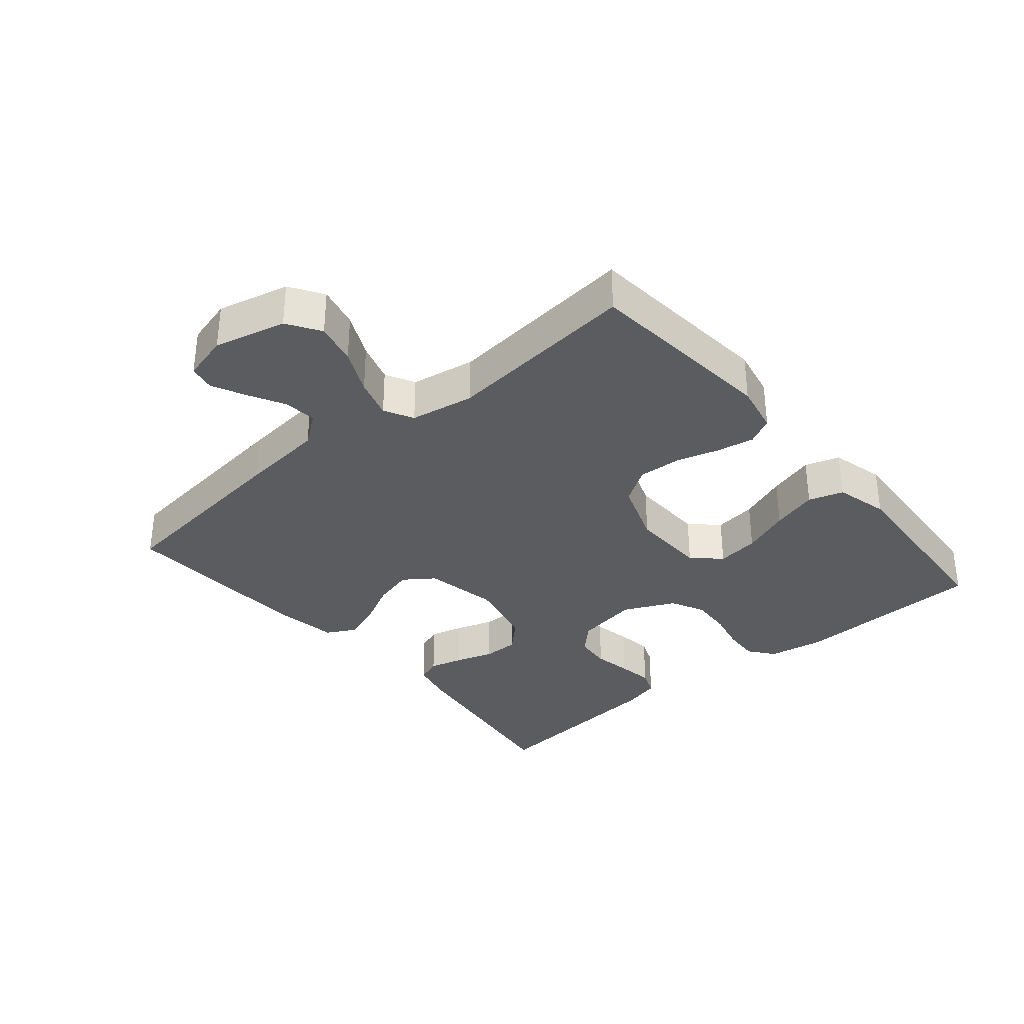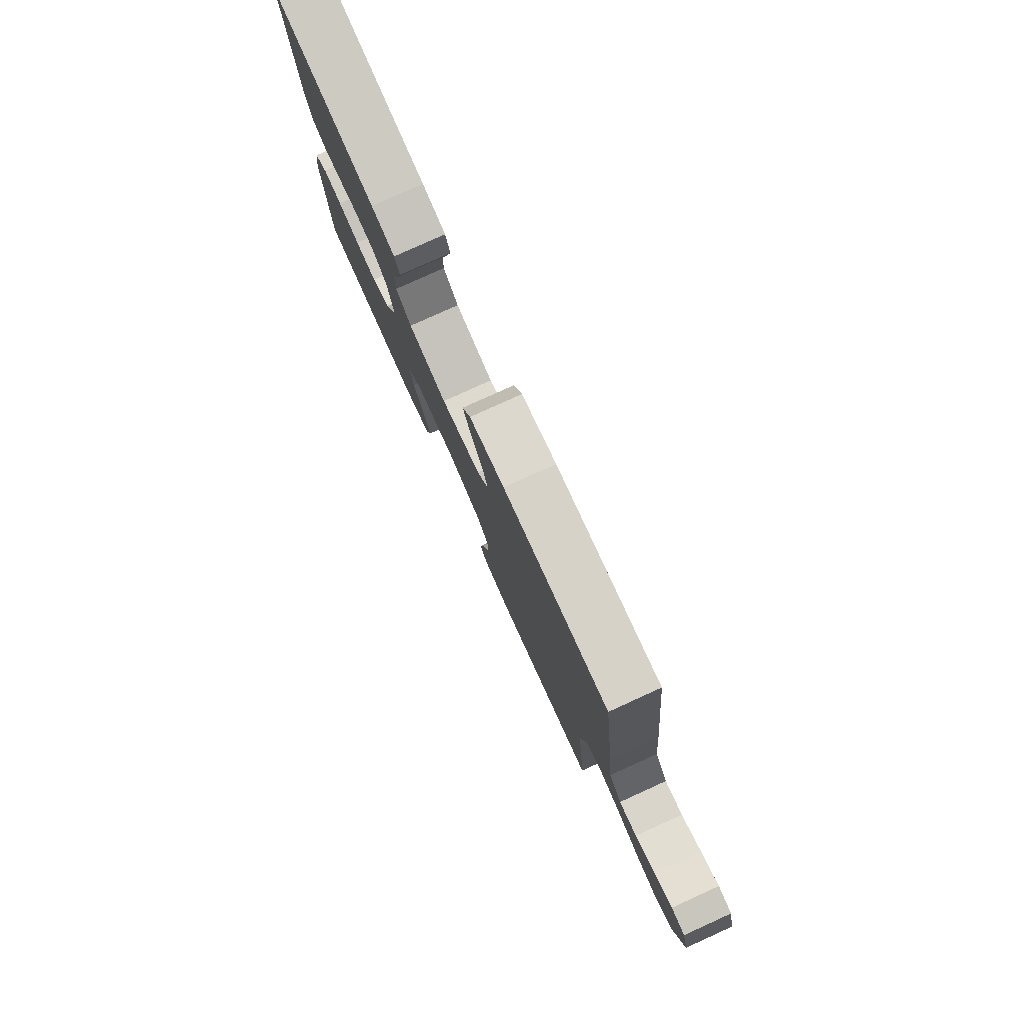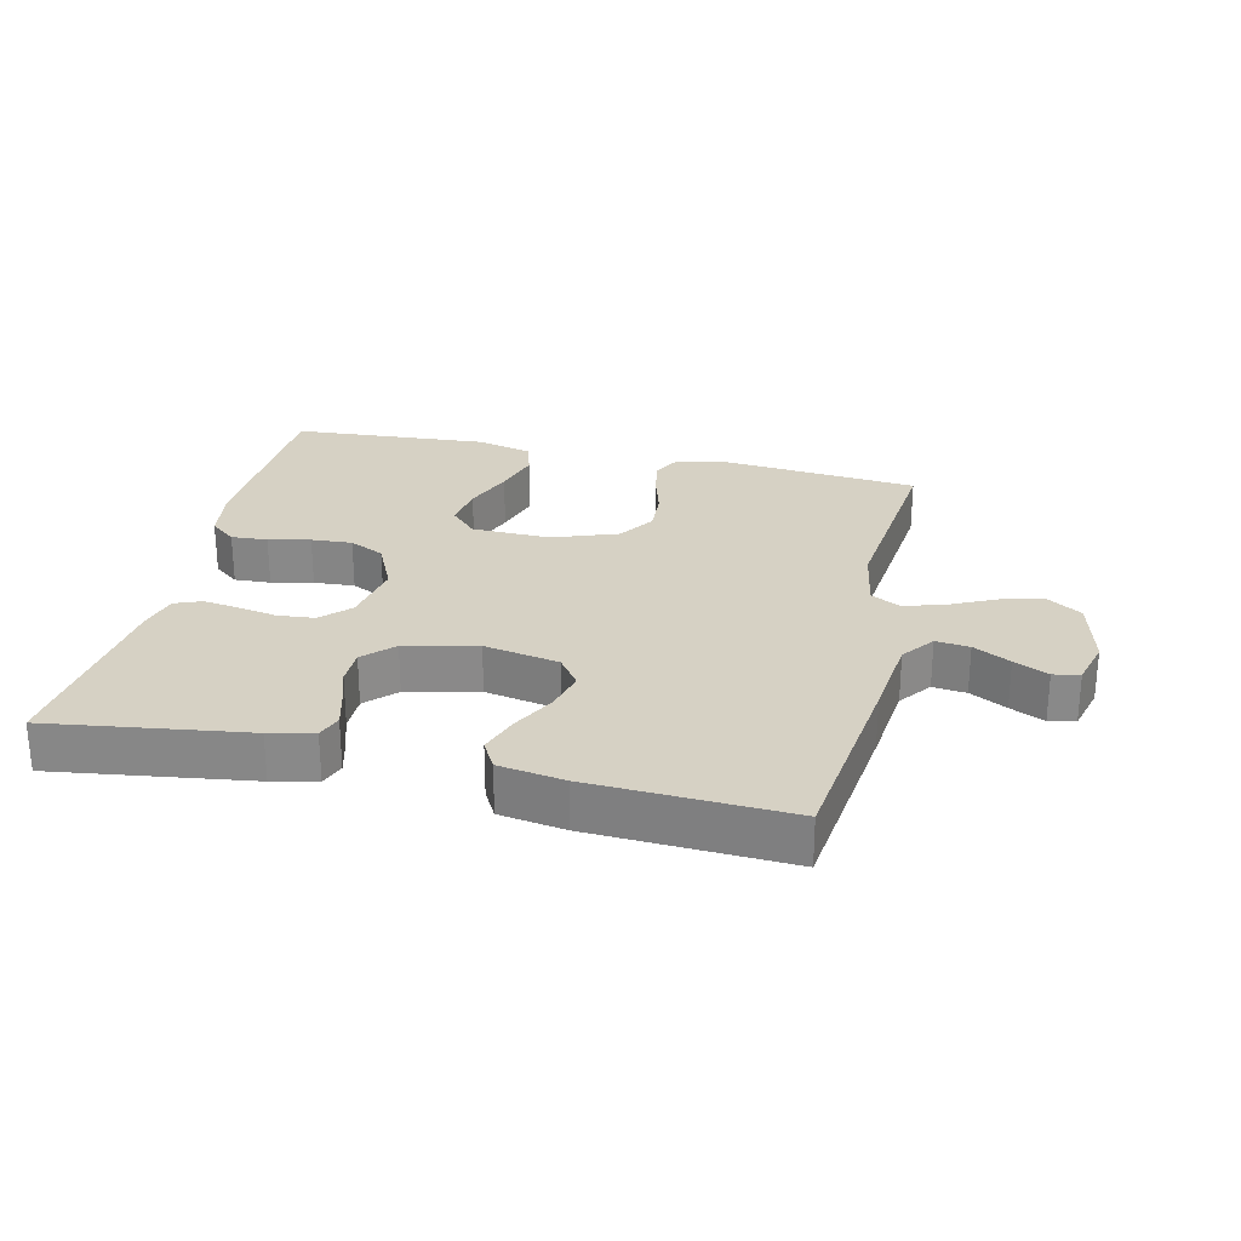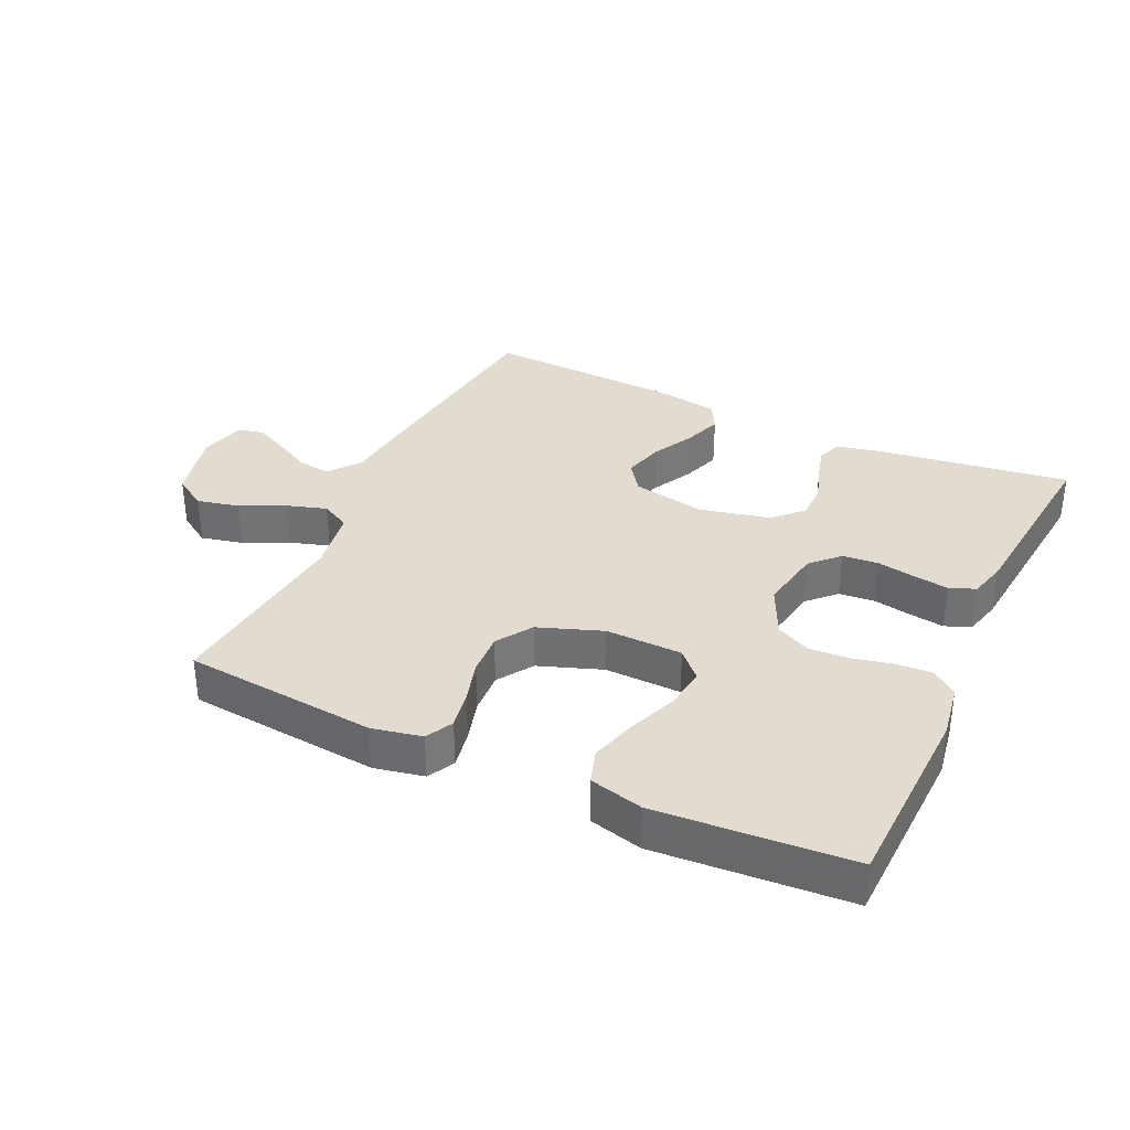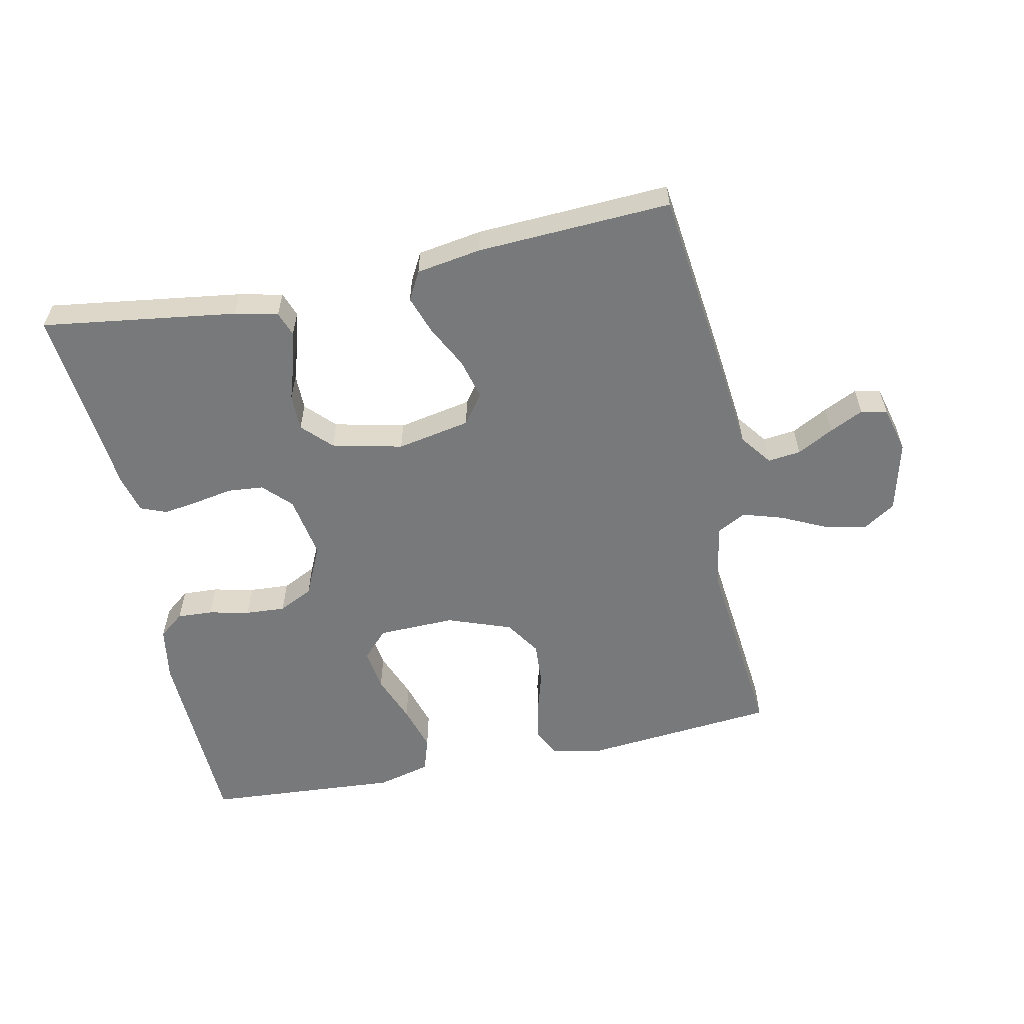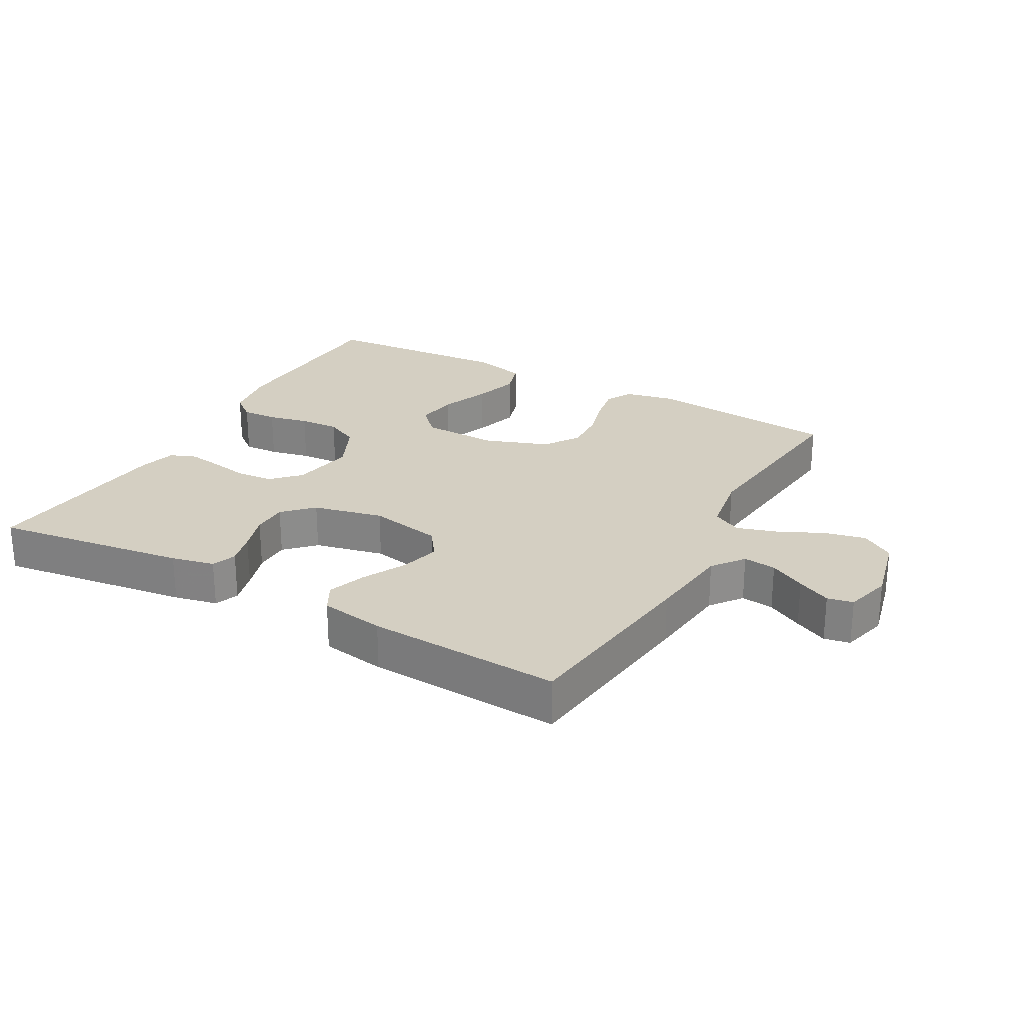
<metadata>
{"format":"obj","ext":"obj","renderer":"f3d","projection":"perspective","resolution":1024,"background":"white","views":[{"elev":-33.7,"azim":130.1,"up":"+Y"},{"elev":79.5,"azim":65.6,"up":"+Z"},{"elev":26.7,"azim":13.0,"up":"+Y"},{"elev":34.3,"azim":-154.9,"up":"+Y"},{"elev":-57.7,"azim":11.8,"up":"+Y"},{"elev":25.6,"azim":29.3,"up":"+Y"}]}
</metadata>
<code>
v -0.5 0.07 -0.5
v -0.51 0.07 -0.2
v -0.496 0.07 -0.115
v -0.457 0.07 -0.084
v -0.402 0.07 -0.087
v -0.339 0.07 -0.101
v -0.277 0.07 -0.105
v -0.224 0.07 -0.079
v -0.187 0.07 0
v -0.204 0.07 0.098
v -0.245 0.07 0.14
v -0.301 0.07 0.145
v -0.36 0.07 0.134
v -0.415 0.07 0.126
v -0.455 0.07 0.142
v -0.47 0.07 0.2
v -0.5 0.07 0.5
v -0.2 0.07 0.458
v -0.133 0.07 0.443
v -0.119 0.07 0.405
v -0.133 0.07 0.353
v -0.152 0.07 0.294
v -0.152 0.07 0.238
v -0.109 0.07 0.194
v 0 0.07 0.169
v 0.114 0.07 0.191
v 0.147 0.07 0.237
v 0.131 0.07 0.299
v 0.097 0.07 0.365
v 0.076 0.07 0.425
v 0.1 0.07 0.469
v 0.2 0.07 0.485
v 0.5 0.07 0.5
v 0.536 0.07 0.2
v 0.55 0.07 0.068
v 0.587 0.07 0.019
v 0.638 0.07 0.025
v 0.694 0.07 0.055
v 0.746 0.07 0.08
v 0.786 0.07 0.072
v 0.805 0.07 0
v 0.778 0.07 -0.111
v 0.727 0.07 -0.144
v 0.662 0.07 -0.129
v 0.593 0.07 -0.096
v 0.531 0.07 -0.077
v 0.486 0.07 -0.101
v 0.469 0.07 -0.2
v 0.5 0.07 -0.5
v 0.2 0.07 -0.528
v 0.123 0.07 -0.512
v 0.101 0.07 -0.47
v 0.112 0.07 -0.411
v 0.131 0.07 -0.345
v 0.135 0.07 -0.279
v 0.099 0.07 -0.224
v 0 0.07 -0.188
v -0.119 0.07 -0.191
v -0.159 0.07 -0.233
v -0.15 0.07 -0.299
v -0.121 0.07 -0.374
v -0.1 0.07 -0.446
v -0.117 0.07 -0.5
v -0.2 0.07 -0.521
v -0.5 0 -0.5
v -0.51 0 -0.2
v -0.496 0 -0.115
v -0.457 0 -0.084
v -0.402 0 -0.087
v -0.339 0 -0.101
v -0.277 0 -0.105
v -0.224 0 -0.079
v -0.187 0 0
v -0.204 0 0.098
v -0.245 0 0.14
v -0.301 0 0.145
v -0.36 0 0.134
v -0.415 0 0.126
v -0.455 0 0.142
v -0.47 0 0.2
v -0.5 0 0.5
v -0.2 0 0.458
v -0.133 0 0.443
v -0.119 0 0.405
v -0.133 0 0.353
v -0.152 0 0.294
v -0.152 0 0.238
v -0.109 0 0.194
v 0 0 0.169
v 0.114 0 0.191
v 0.147 0 0.237
v 0.131 0 0.299
v 0.097 0 0.365
v 0.076 0 0.425
v 0.1 0 0.469
v 0.2 0 0.485
v 0.5 0 0.5
v 0.536 0 0.2
v 0.55 0 0.068
v 0.587 0 0.019
v 0.638 0 0.025
v 0.694 0 0.055
v 0.746 0 0.08
v 0.786 0 0.072
v 0.805 0 0
v 0.778 0 -0.111
v 0.727 0 -0.144
v 0.662 0 -0.129
v 0.593 0 -0.096
v 0.531 0 -0.077
v 0.486 0 -0.101
v 0.469 0 -0.2
v 0.5 0 -0.5
v 0.2 0 -0.528
v 0.123 0 -0.512
v 0.101 0 -0.47
v 0.112 0 -0.411
v 0.131 0 -0.345
v 0.135 0 -0.279
v 0.099 0 -0.224
v 0 0 -0.188
v -0.119 0 -0.191
v -0.159 0 -0.233
v -0.15 0 -0.299
v -0.121 0 -0.374
v -0.1 0 -0.446
v -0.117 0 -0.5
v -0.2 0 -0.521
f 60 61 62 63
f 60 63 64 1
f 51 52 53 54
f 51 54 55
f 48 49 50 51
f 47 48 51 55
f 46 47 55 56
f 42 43 44 45
f 42 45 46
f 41 42 46
f 40 41 46
f 37 38 39 40
f 37 40 46 56
f 32 33 34 35
f 32 35 36
f 31 32 36
f 28 29 30 31
f 27 28 31 36
f 26 27 36
f 25 26 36
f 24 25 36
f 19 20 21 22
f 17 18 19 22
f 17 22 23
f 16 17 23 24
f 12 13 14 15
f 12 15 16 24
f 3 4 5 6
f 3 6 7
f 2 3 7
f 59 60 1 2
f 58 59 2 7
f 57 58 7 8
f 36 37 56 57
f 36 57 8 9
f 24 36 9 10
f 11 12 24
f 10 11 24
f 127 126 125 124
f 65 128 127 124
f 118 117 116 115
f 119 118 115
f 115 114 113 112
f 119 115 112 111
f 120 119 111 110
f 109 108 107 106
f 110 109 106
f 110 106 105
f 110 105 104
f 104 103 102 101
f 120 110 104 101
f 99 98 97 96
f 100 99 96
f 100 96 95
f 95 94 93 92
f 100 95 92 91
f 100 91 90
f 100 90 89
f 100 89 88
f 86 85 84 83
f 86 83 82 81
f 87 86 81
f 88 87 81 80
f 79 78 77 76
f 88 80 79 76
f 70 69 68 67
f 71 70 67
f 71 67 66
f 66 65 124 123
f 71 66 123 122
f 72 71 122 121
f 121 120 101 100
f 73 72 121 100
f 74 73 100 88
f 88 76 75
f 88 75 74
f 1 65 66 2
f 2 66 67 3
f 3 67 68 4
f 4 68 69 5
f 5 69 70 6
f 6 70 71 7
f 7 71 72 8
f 8 72 73 9
f 9 73 74 10
f 10 74 75 11
f 11 75 76 12
f 12 76 77 13
f 13 77 78 14
f 14 78 79 15
f 15 79 80 16
f 16 80 81 17
f 17 81 82 18
f 18 82 83 19
f 19 83 84 20
f 20 84 85 21
f 21 85 86 22
f 22 86 87 23
f 23 87 88 24
f 24 88 89 25
f 25 89 90 26
f 26 90 91 27
f 27 91 92 28
f 28 92 93 29
f 29 93 94 30
f 30 94 95 31
f 31 95 96 32
f 32 96 97 33
f 33 97 98 34
f 34 98 99 35
f 35 99 100 36
f 36 100 101 37
f 37 101 102 38
f 38 102 103 39
f 39 103 104 40
f 40 104 105 41
f 41 105 106 42
f 42 106 107 43
f 43 107 108 44
f 44 108 109 45
f 45 109 110 46
f 46 110 111 47
f 47 111 112 48
f 48 112 113 49
f 49 113 114 50
f 50 114 115 51
f 51 115 116 52
f 52 116 117 53
f 53 117 118 54
f 54 118 119 55
f 55 119 120 56
f 56 120 121 57
f 57 121 122 58
f 58 122 123 59
f 59 123 124 60
f 60 124 125 61
f 61 125 126 62
f 62 126 127 63
f 63 127 128 64
f 64 128 65 1

</code>
